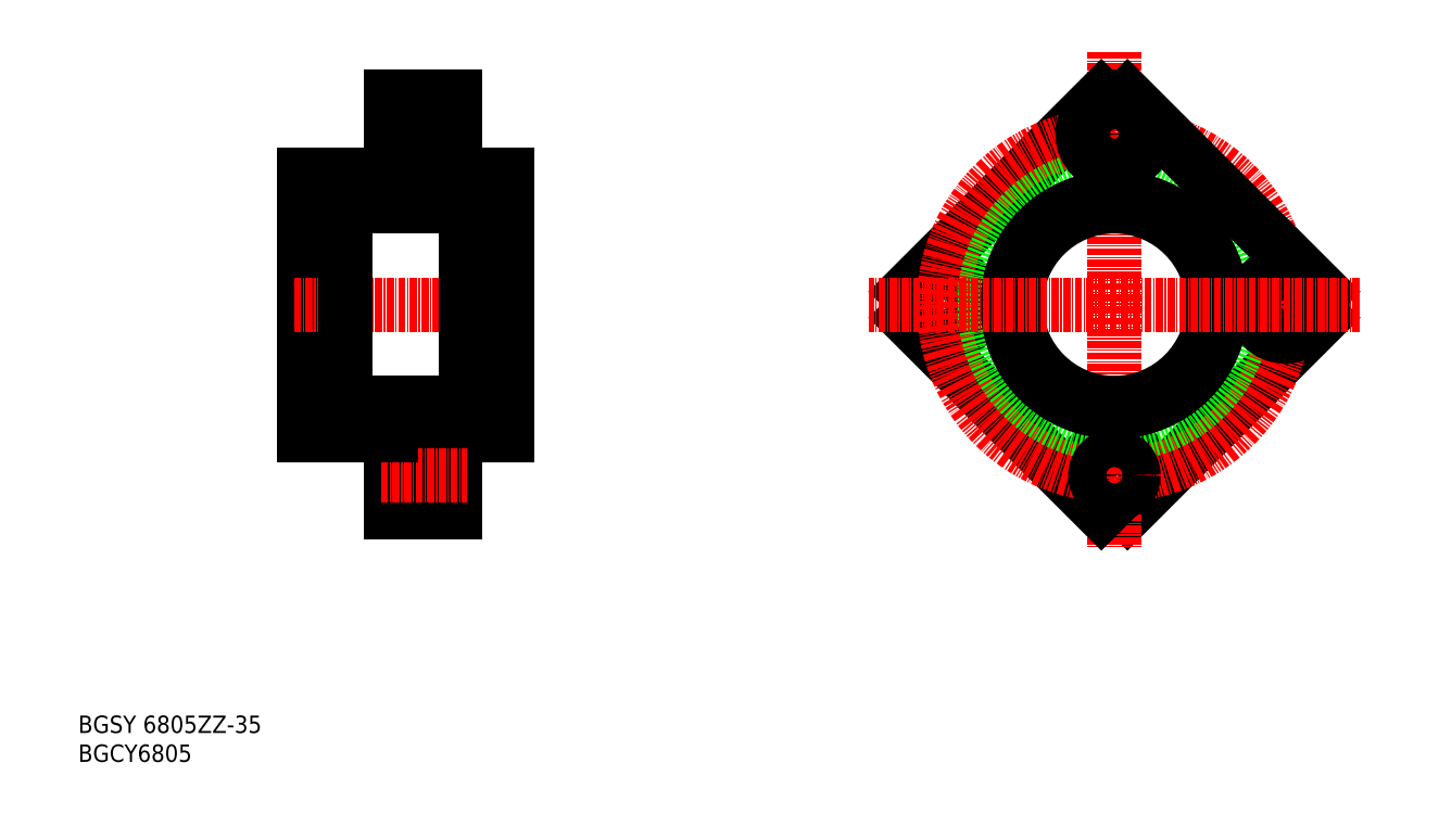
<metadata>
{"format":"dxf","ext":"dxf","renderer":"ezdxf+matplotlib","layout":"modelspace","background":"white","min_lineweight":24,"dpi":150}
</metadata>
<code>
0
SECTION
2
ENTITIES
0
TEXT
8
0
10
44.78
20
37.3
30
0
40
3
1
BGCY6805
11
44.78
21
38.8
31
0
73
     2
0
TEXT
8
0
10
44.78
20
42.3
30
0
40
3
1
BGSY 6805ZZ-35
11
44.78
21
43.8
31
0
73
     2
0
LINE
8
0
10
98.9
20
80.38
30
0
11
109.9
21
80.38
31
0
0
LINE
8
0
10
98.9
20
93.88
30
0
11
98.9
21
80.38
31
0
0
LINE
8
0
10
109.9
20
80.38
30
0
11
109.9
21
93.88
31
0
0
LINE
8
0
10
103.8
20
92.38
30
0
11
103.8
21
81.38
31
0
0
LINE
8
0
10
109.9
20
81.38
30
0
11
103.8
21
81.38
31
0
0
LINE
8
0
10
98.9
20
149.2
30
0
11
103.8
21
149.2
31
0
0
LINE
8
0
10
109.9
20
92.38
30
0
11
103.8
21
92.38
31
0
0
LINE
8
0
10
98.9
20
90.18
30
0
11
103.8
21
90.18
31
0
0
LINE
8
0
10
109.9
20
93.88
30
0
11
118.9
21
93.88
31
0
0
LINE
8
0
10
83.9
20
138.9
30
0
11
83.9
21
93.88
31
0
0
LINE
8
0
10
98.9
20
152.4
30
0
11
109.9
21
152.4
31
0
0
LINE
8
CENTER
10
97.75
20
145.9
30
0
11
111.9
21
145.9
31
0
0
LINE
8
0
10
109.9
20
152.4
30
0
11
109.9
21
138.9
31
0
0
LINE
8
0
10
109.9
20
138.9
30
0
11
118.9
21
138.9
31
0
0
LINE
8
CENTER
10
82.09
20
116.4
30
0
11
120.4
21
116.4
31
0
0
LINE
8
0
10
111.9
20
134.9
30
0
11
118.9
21
134.9
31
0
0
LINE
8
0
10
90.9
20
134.9
30
0
11
90.9
21
97.88
31
0
0
LINE
8
0
10
90.9
20
97.88
30
0
11
83.9
21
97.88
31
0
0
LINE
8
0
10
111.9
20
97.88
30
0
11
118.9
21
97.88
31
0
0
LINE
8
0
10
111.9
20
134.9
30
0
11
111.9
21
97.88
31
0
0
LINE
8
0
10
90.9
20
99.38
30
0
11
111.9
21
99.38
31
0
0
LINE
8
0
10
90.9
20
134.9
30
0
11
83.9
21
134.9
31
0
0
LINE
8
0
10
98.9
20
142.6
30
0
11
103.8
21
142.6
31
0
0
LINE
8
0
10
103.8
20
151.4
30
0
11
103.8
21
140.4
31
0
0
LINE
8
0
10
109.9
20
140.4
30
0
11
103.8
21
140.4
31
0
0
LINE
8
0
10
98.9
20
83.58
30
0
11
103.8
21
83.58
31
0
0
LINE
8
0
10
109.9
20
151.4
30
0
11
103.8
21
151.4
31
0
0
LINE
8
0
10
118.9
20
138.9
30
0
11
118.9
21
93.88
31
0
0
LINE
8
0
10
90.9
20
133.4
30
0
11
111.9
21
133.4
31
0
0
LINE
8
CENTER
10
97.1
20
86.88
30
0
11
111.9
21
86.88
31
0
0
LINE
8
0
10
83.9
20
93.88
30
0
11
98.9
21
93.88
31
0
0
LINE
8
0
10
98.9
20
138.9
30
0
11
83.9
21
138.9
31
0
0
LINE
8
0
10
98.9
20
152.4
30
0
11
98.9
21
138.9
31
0
0
CIRCLE
8
0
10
223.9
20
86.88
30
0
40
5.5
0
ARC
8
0
10
223.9
20
116.4
30
0
40
36
50
266.4
51
273.6
0
LINE
8
0
10
226.2
20
80.45
30
0
11
259.9
21
114.1
31
0
0
LINE
8
CENTER
10
223.9
20
160.1
30
0
11
223.9
21
73.99
31
0
0
LINE
8
0
10
221.7
20
80.45
30
0
11
188
21
114.1
31
0
0
ARC
8
0
10
223.9
20
116.4
30
0
40
36
50
176.4
51
183.6
0
CIRCLE
8
0
10
194.4
20
116.4
30
0
40
5.5
0
CIRCLE
8
0
10
194.4
20
116.4
30
0
40
3.3
0
LINE
8
0
10
188
20
118.6
30
0
11
221.7
21
152.3
31
0
0
CIRCLE
8
CENTER
10
223.9
20
116.4
30
0
40
29.5
0
ARC
8
0
10
223.9
20
116.4
30
0
40
36
50
356.4
51
3.59
0
CIRCLE
8
0
10
253.4
20
116.4
30
0
40
3.3
0
CIRCLE
8
0
10
223.9
20
145.9
30
0
40
3.3
0
CIRCLE
8
0
10
223.9
20
116.4
30
0
40
22.5
0
CIRCLE
8
0
10
223.9
20
145.9
30
0
40
5.5
0
CIRCLE
8
0
10
223.9
20
86.88
30
0
40
3.3
0
LINE
8
0
10
259.9
20
118.6
30
0
11
226.2
21
152.3
31
0
0
ARC
8
0
10
223.9
20
116.4
30
0
40
36
50
86.41
51
93.59
0
CIRCLE
8
0
10
253.4
20
116.4
30
0
40
5.5
0
CIRCLE
8
0
10
223.9
20
116.4
30
0
40
18.5
0
CIRCLE
8
0
10
223.9
20
116.4
30
0
40
17
0
LINE
8
CENTER
10
266.3
20
116.4
30
0
11
181.4
21
116.4
31
0
0
ENDSEC
0
EOF

</code>
